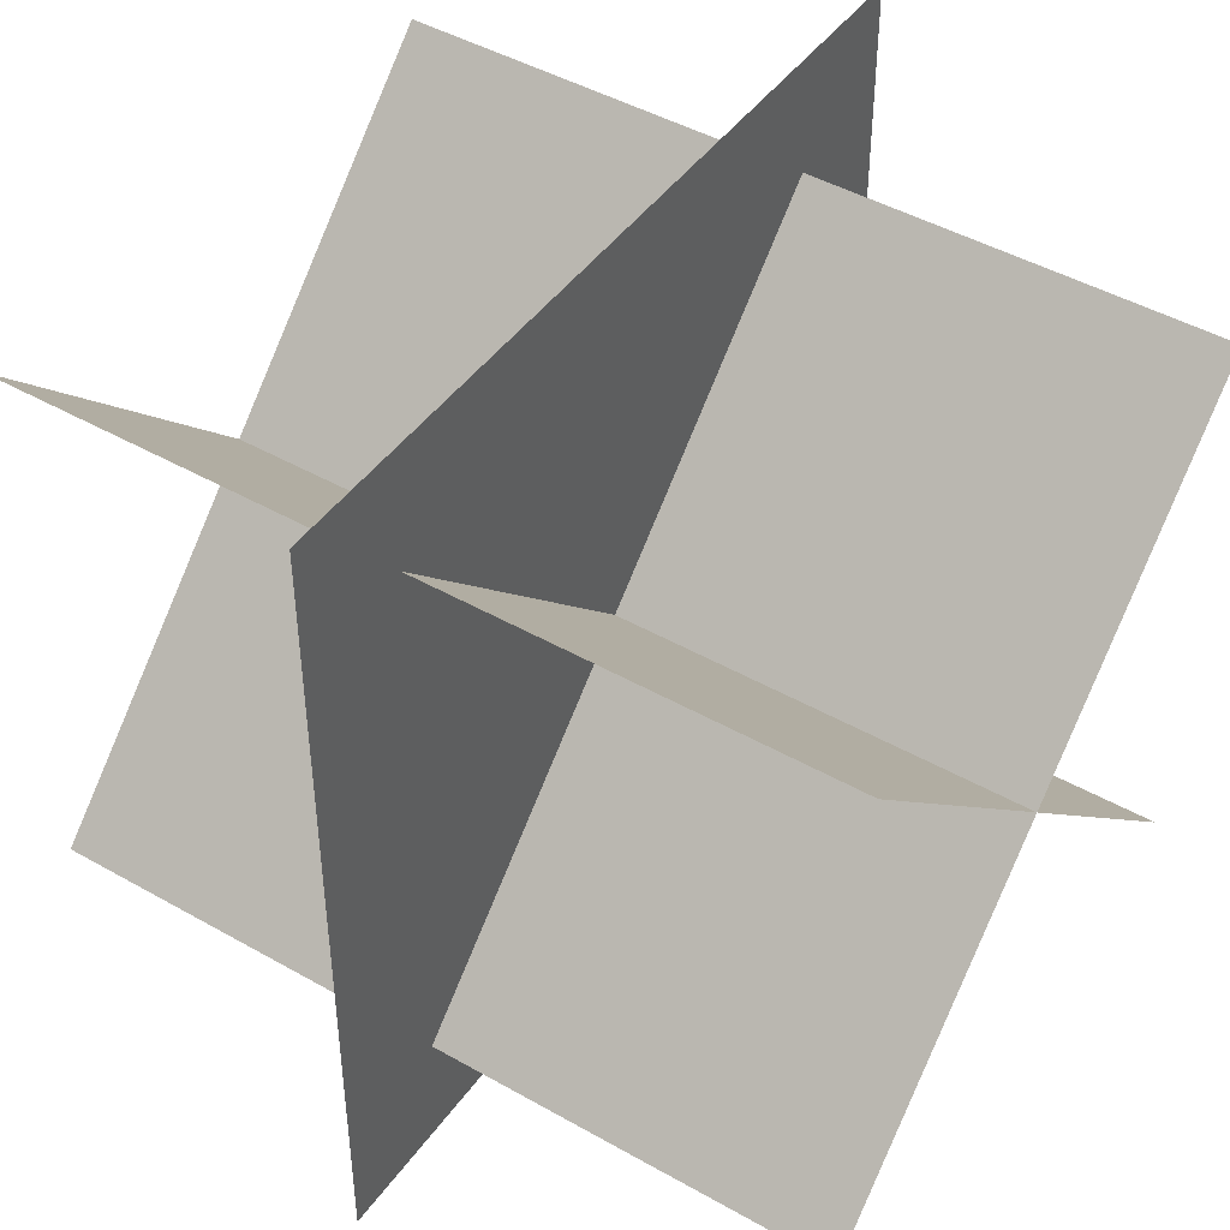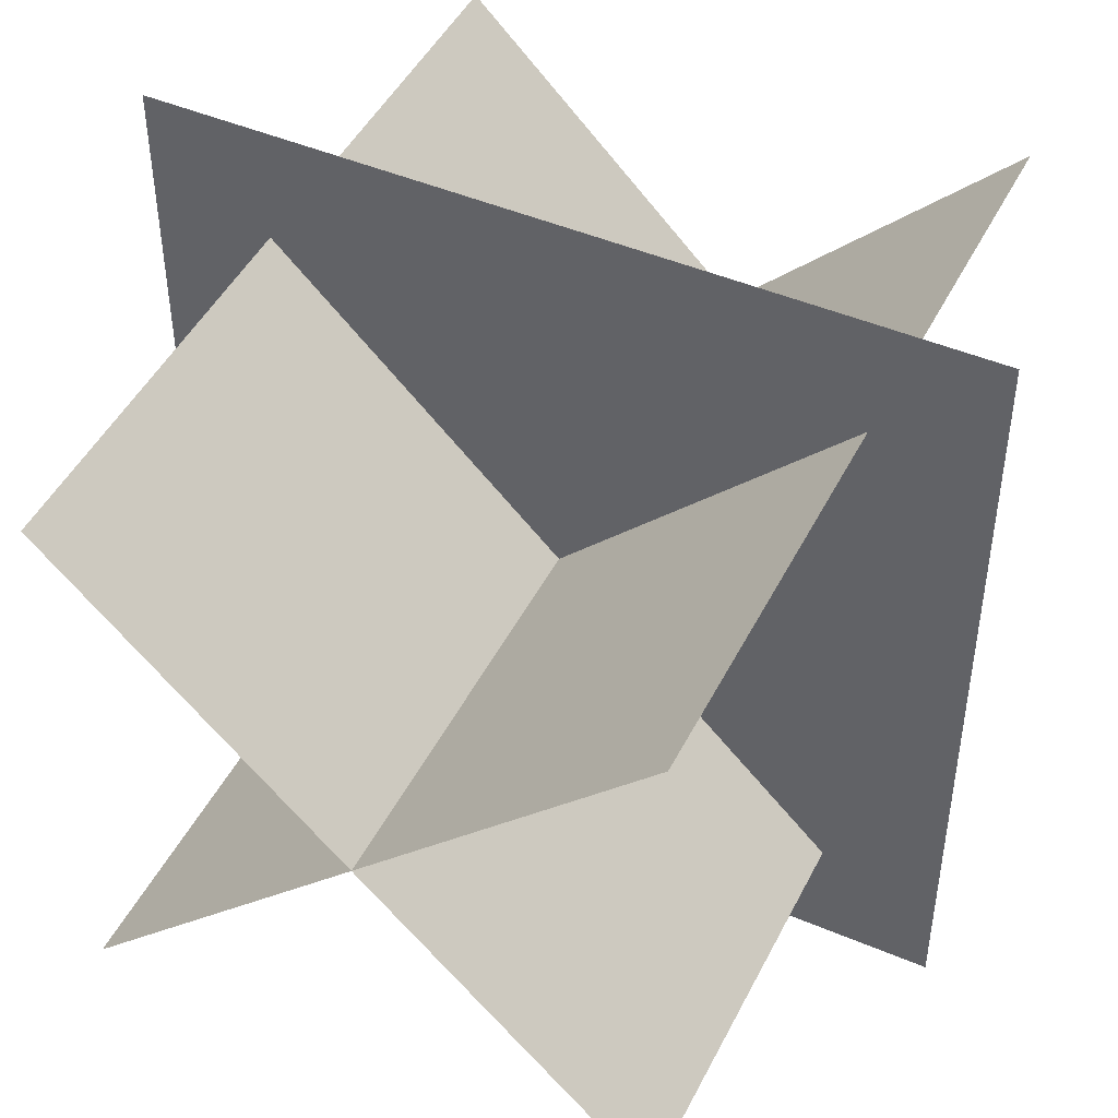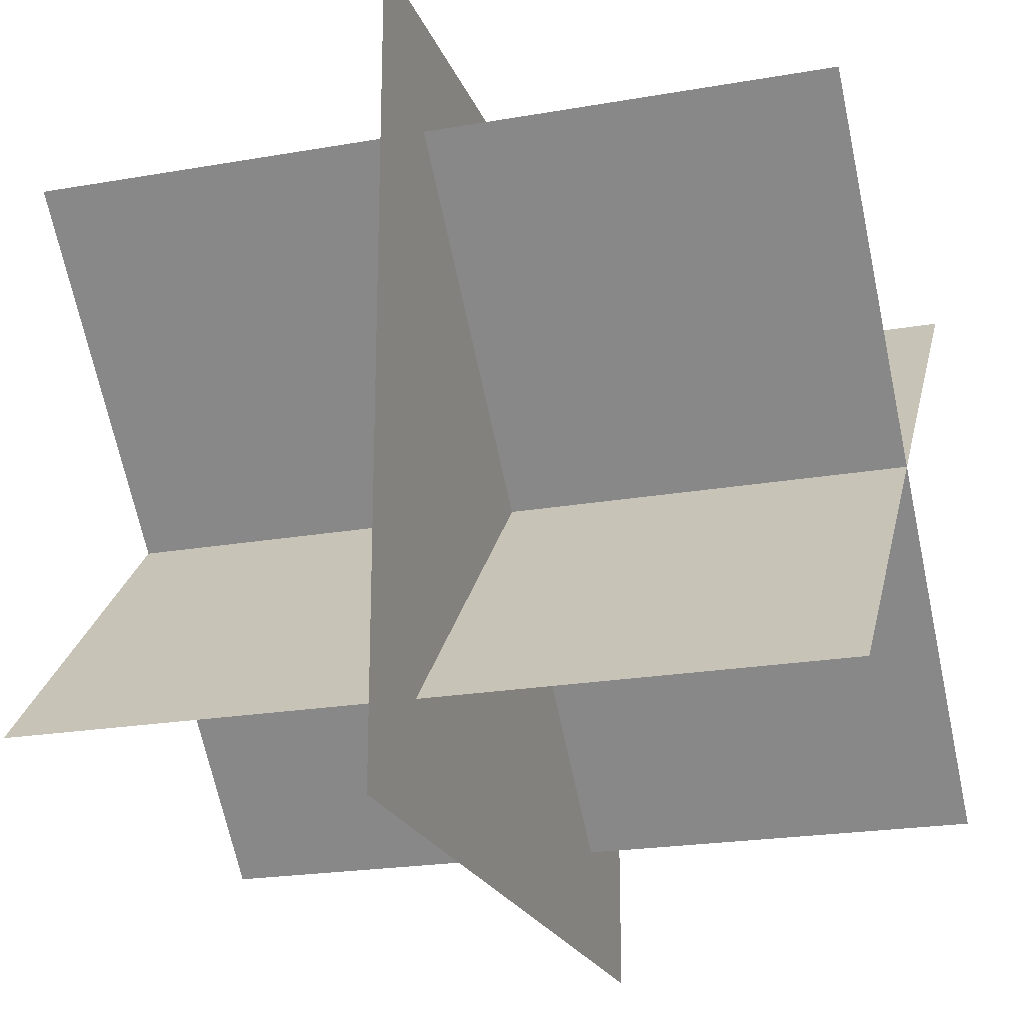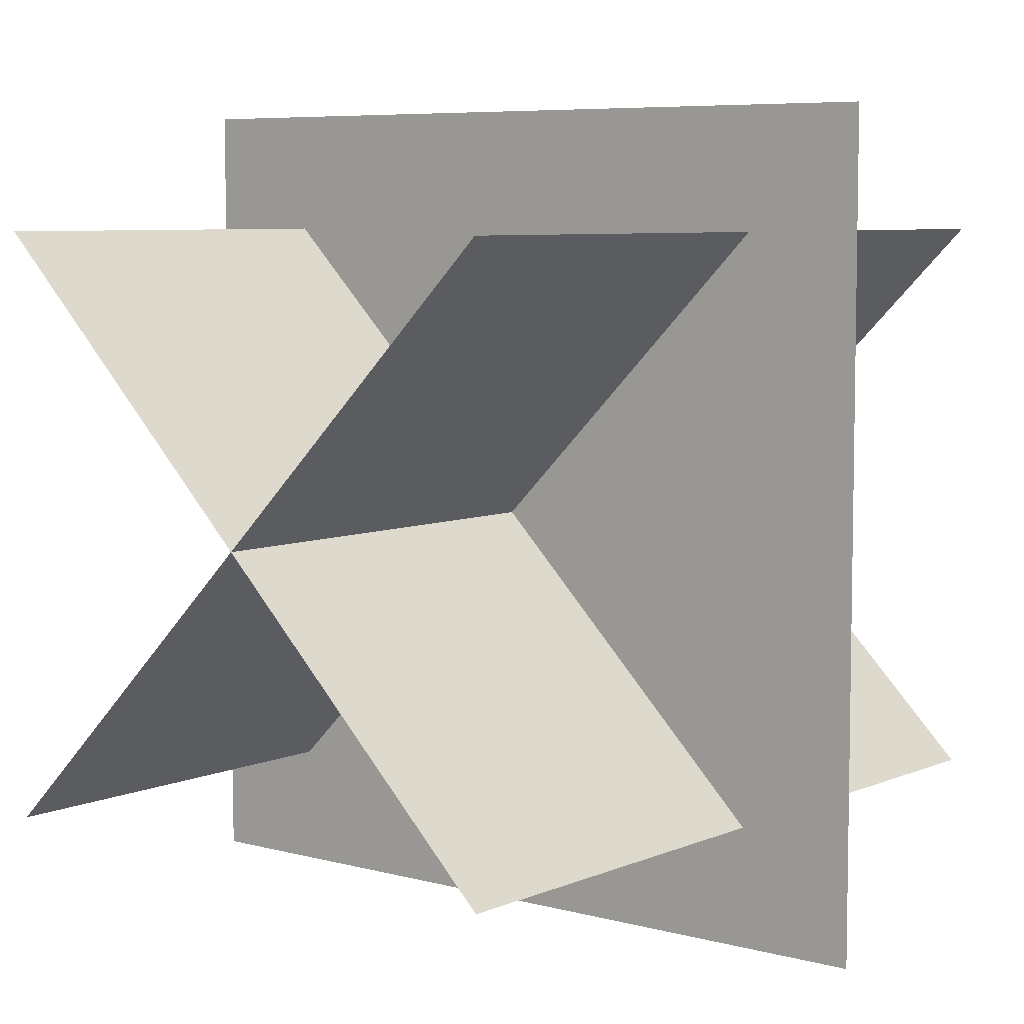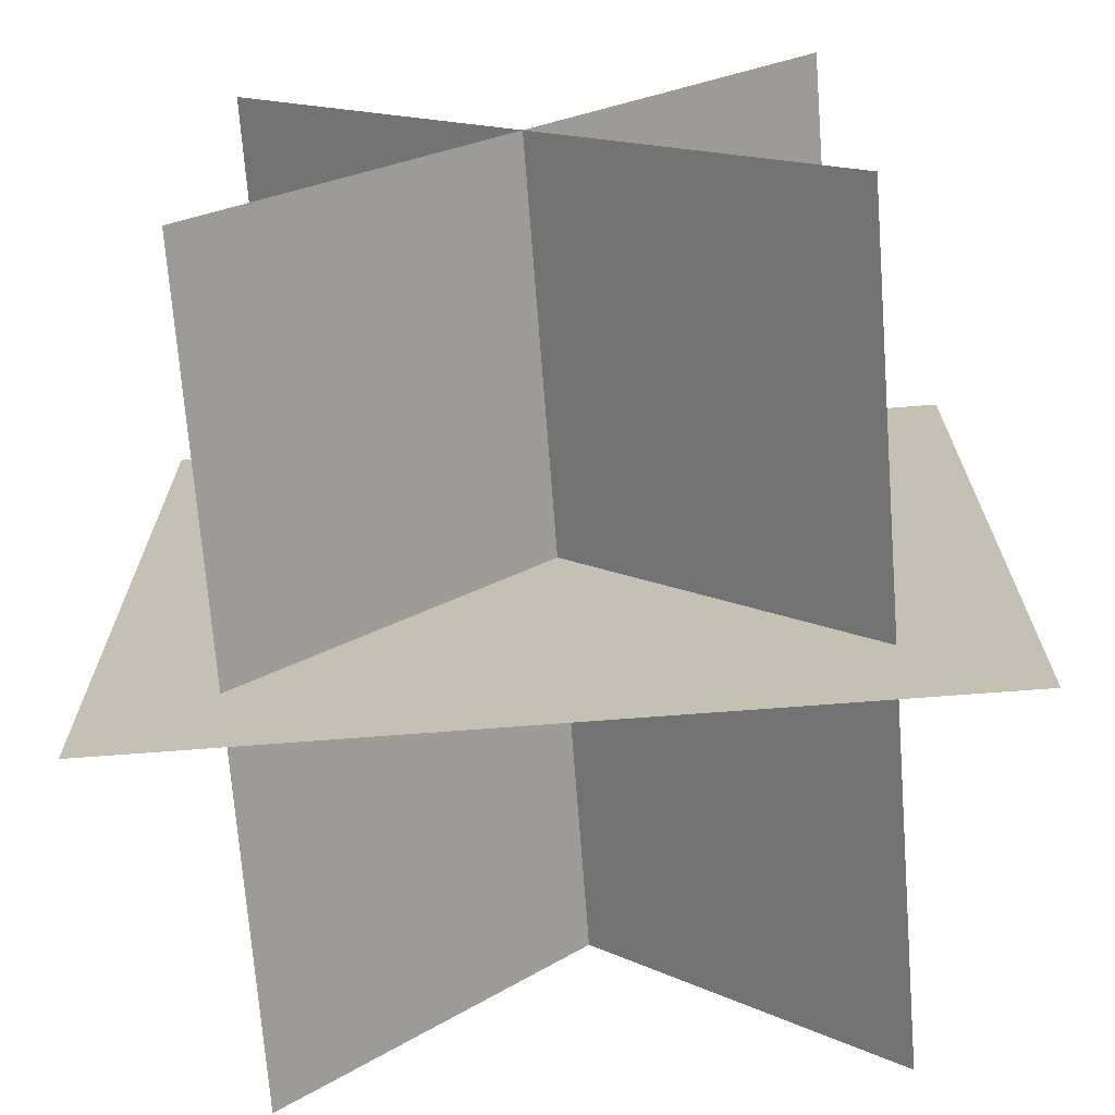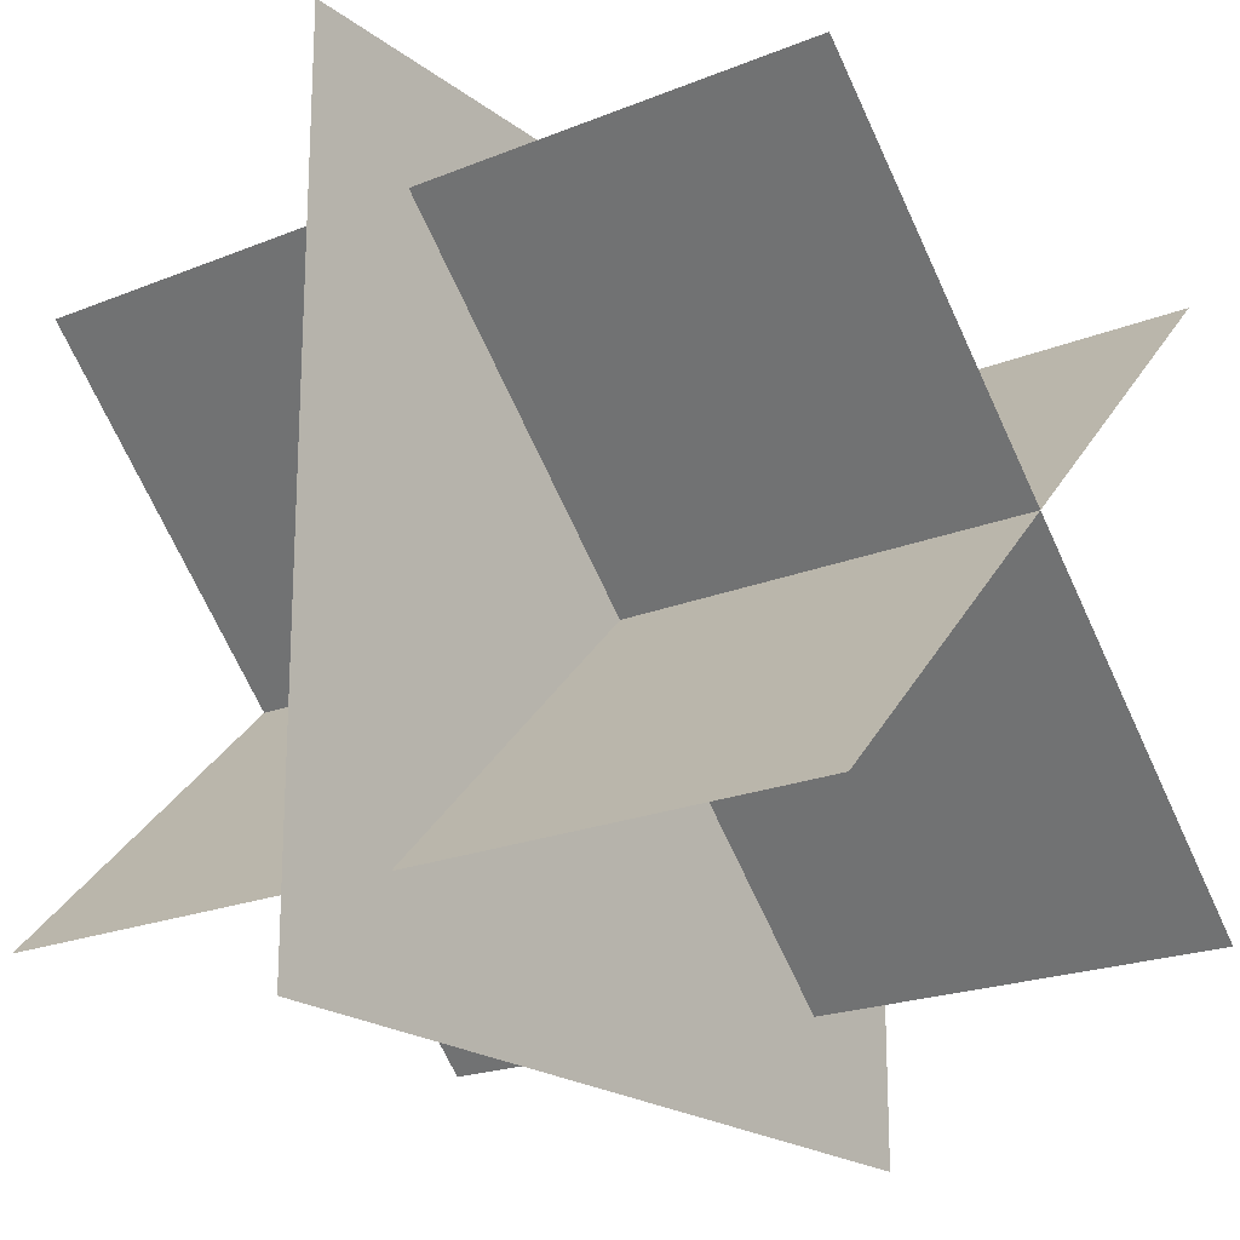
<metadata>
{"format":"obj","ext":"obj","renderer":"f3d","projection":"perspective","resolution":1024,"background":"white","views":[{"elev":45.2,"azim":33.4,"up":"+Y"},{"elev":46.6,"azim":115.8,"up":"+Y"},{"elev":-21.6,"azim":-162.7,"up":"+Y"},{"elev":6.6,"azim":-51.2,"up":"+Y"},{"elev":-70.7,"azim":94.4,"up":"+Z"},{"elev":-20.6,"azim":36.6,"up":"+Y"}]}
</metadata>
<code>
o 平面.001
v -1 -0.7071 -0.7071
v 1 -0.7071 -0.7071
v -1 0.7071 0.7071
v 1 0.7071 0.7071
v -1 -0.7071 0.7071
v 1 -0.7071 0.7071
v -1 0.7071 -0.7071
v 1 0.7071 -0.7071
v 0 1 1
v -0 -1 1
v 0 1 -1
v -0 -1 -1
f 2 3 1
f 2 4 3
f 6 7 5
f 6 8 7
f 10 11 9
f 10 12 11

</code>
